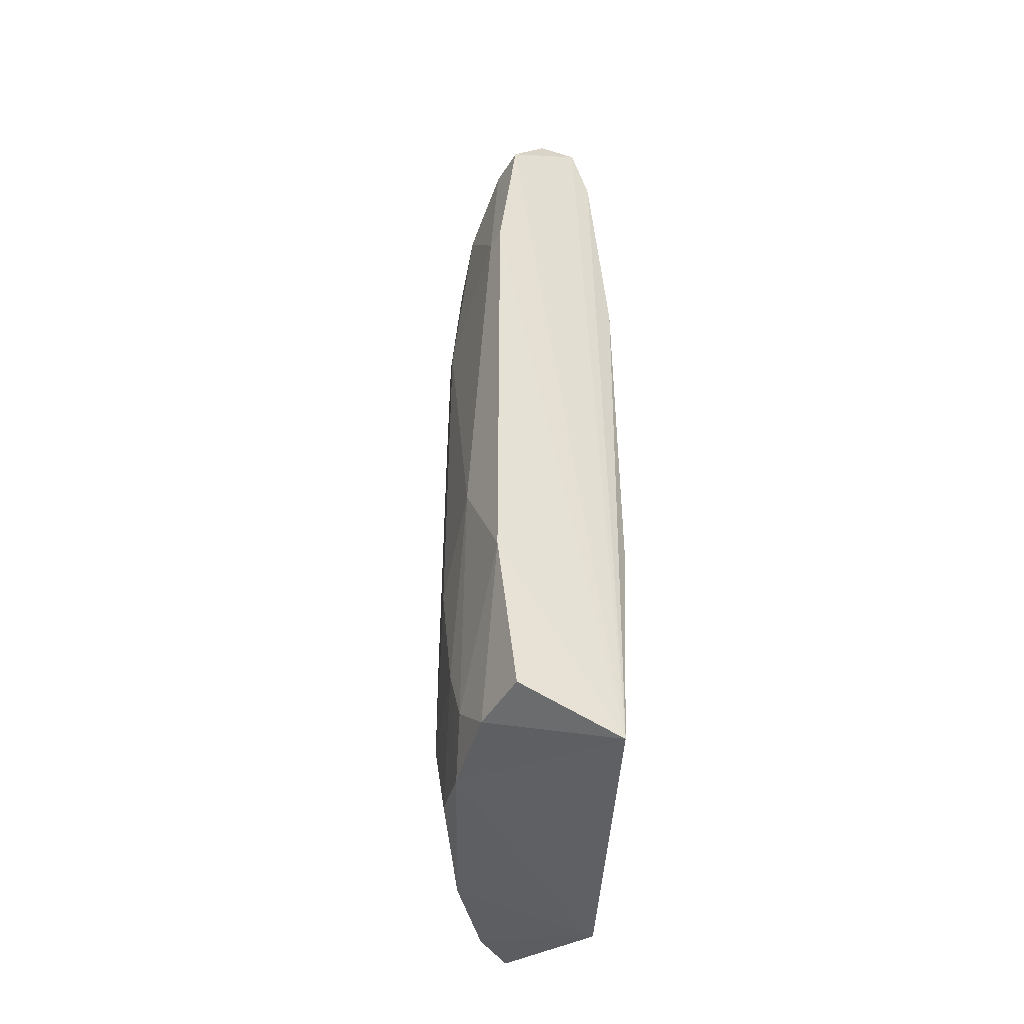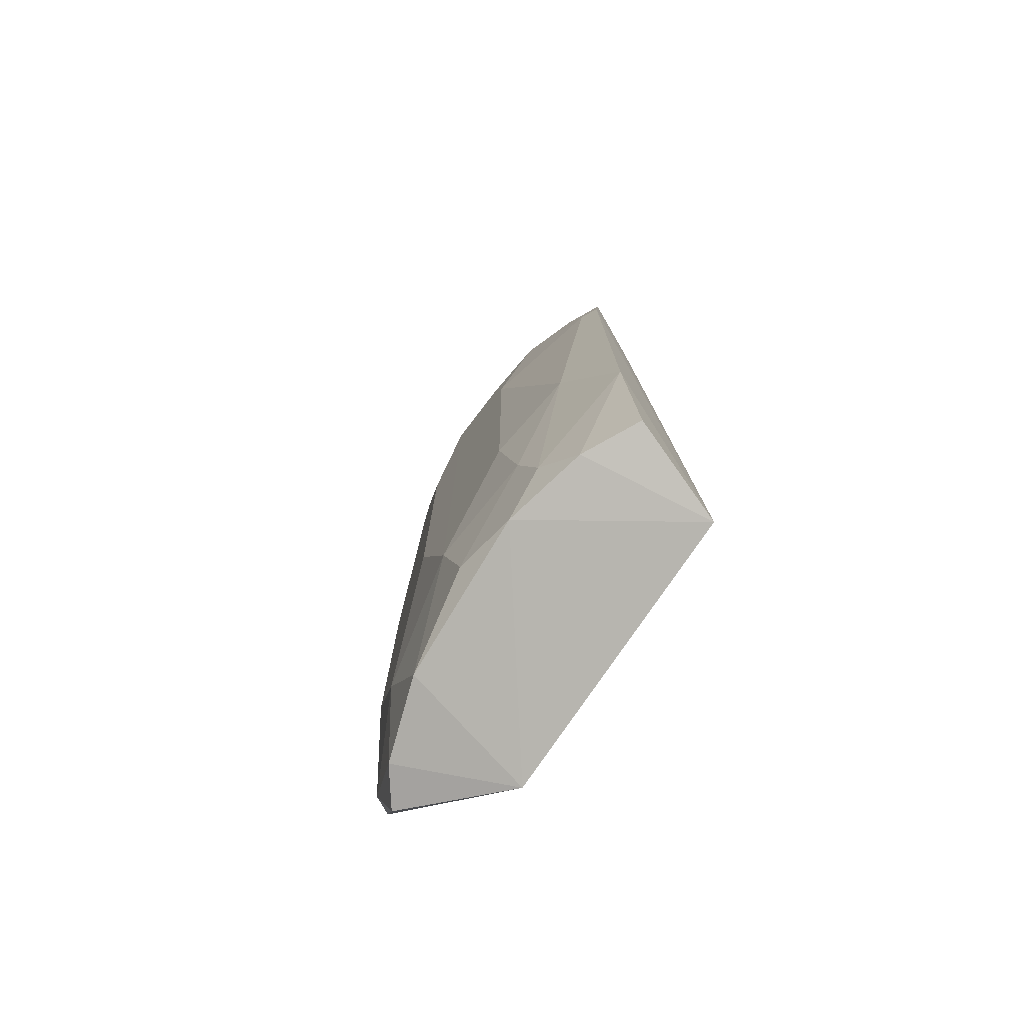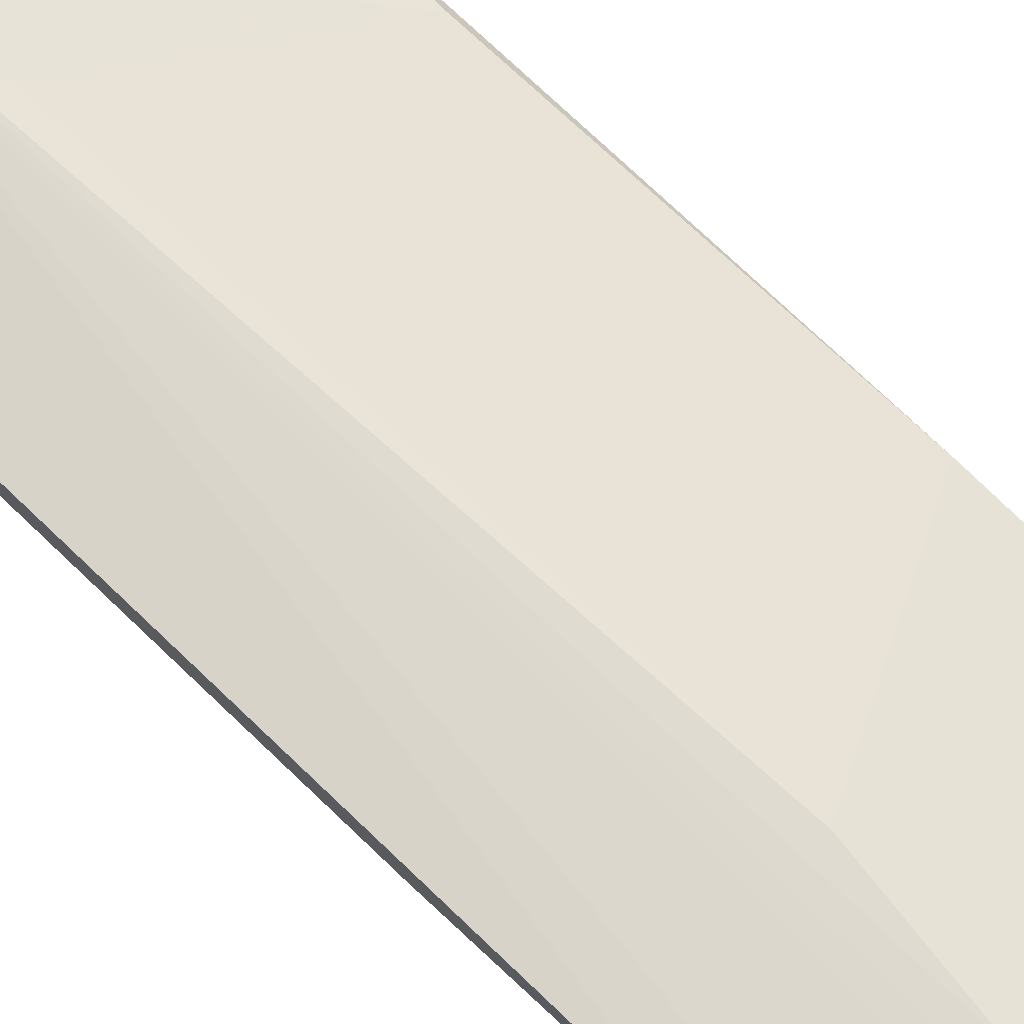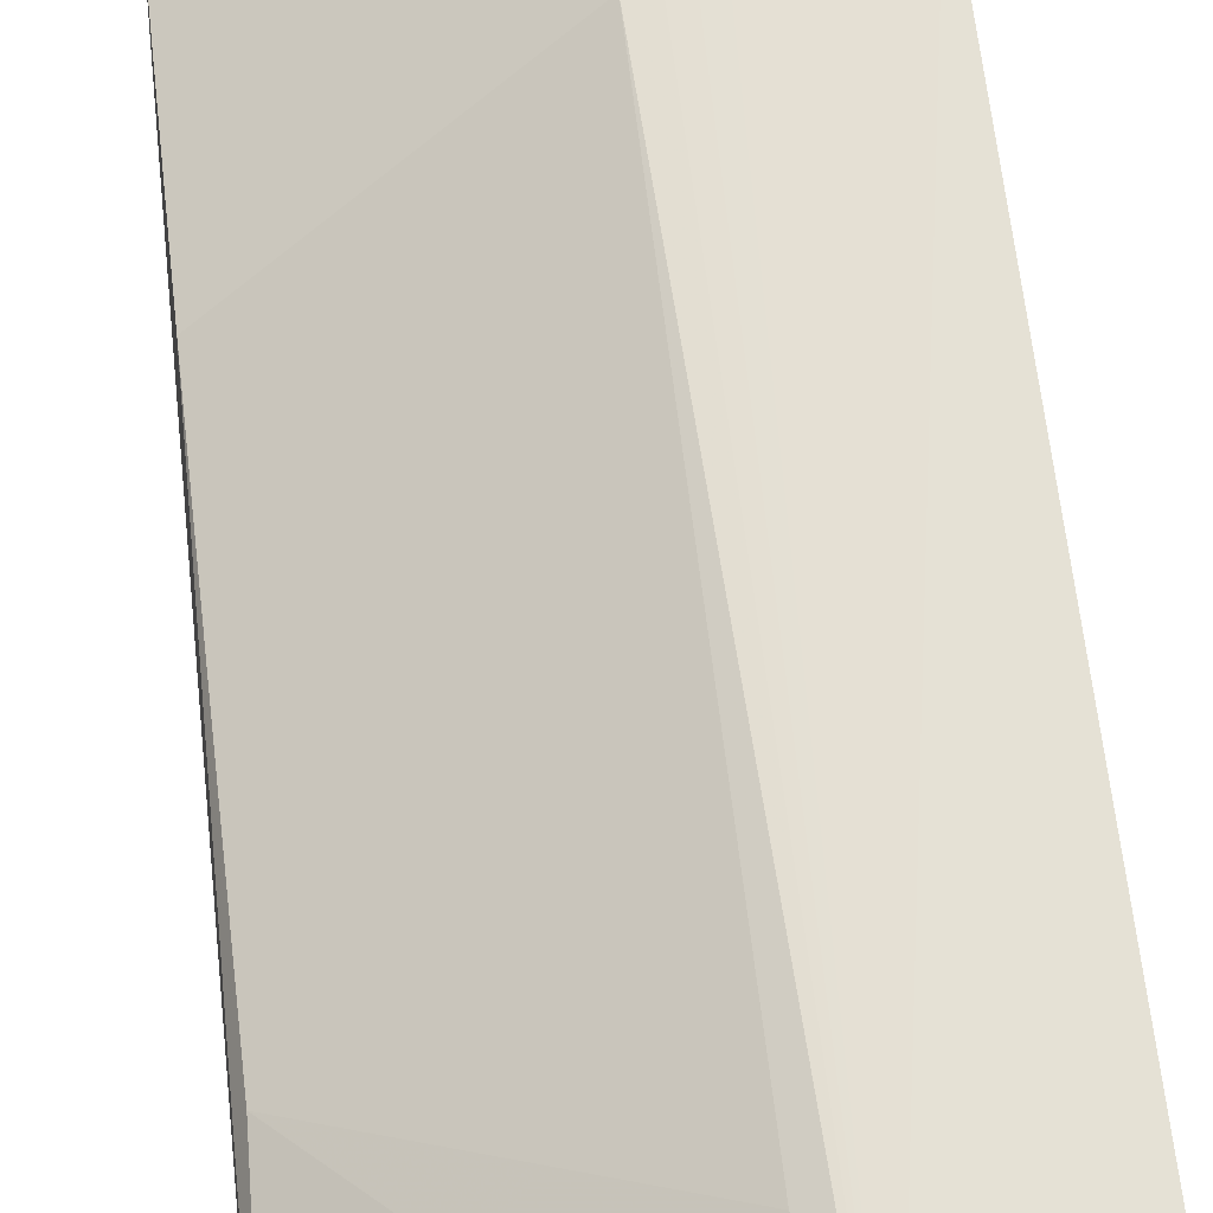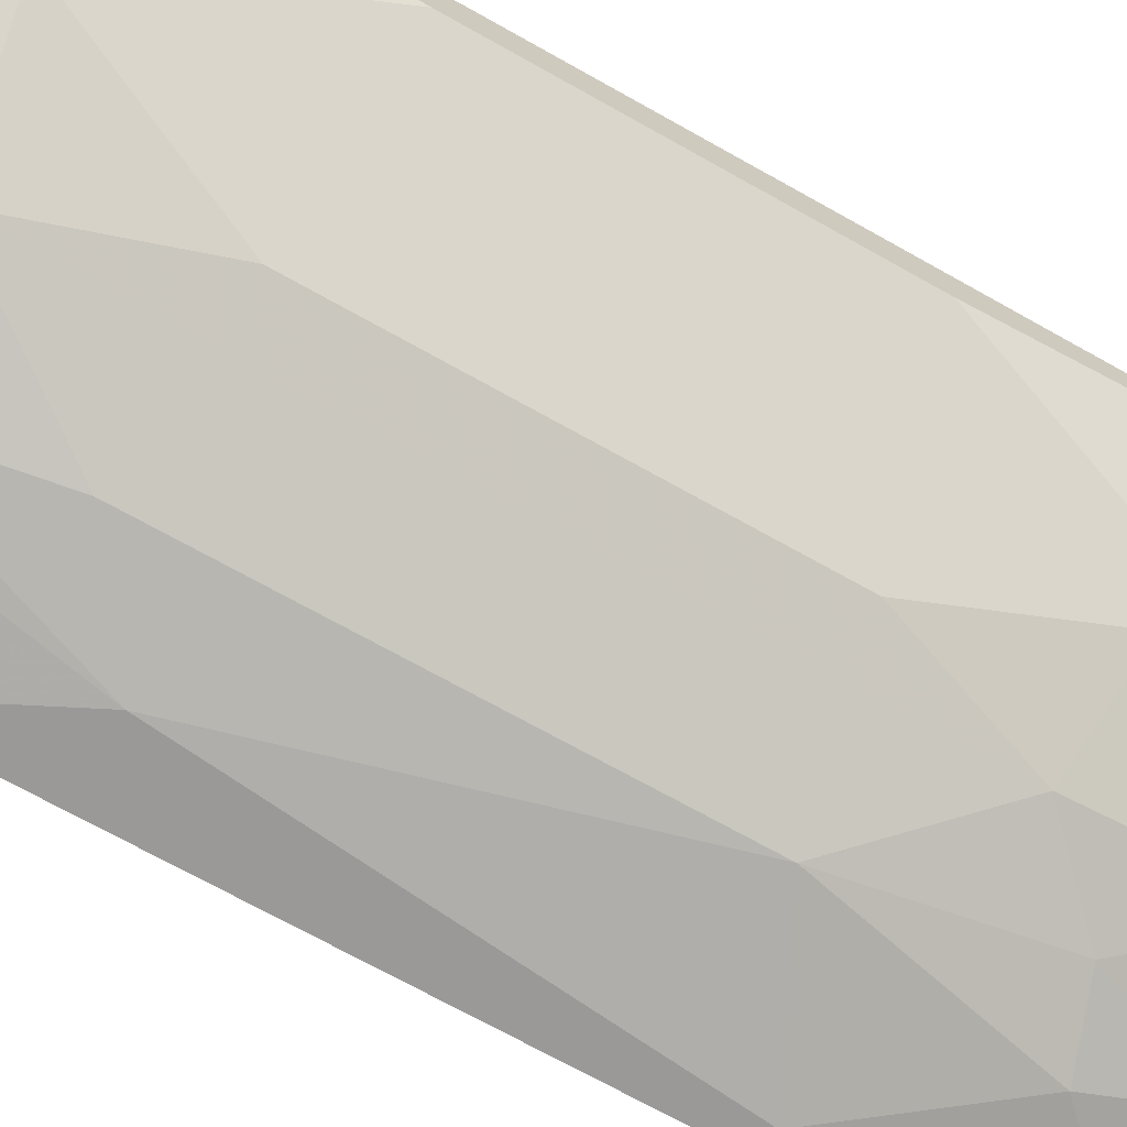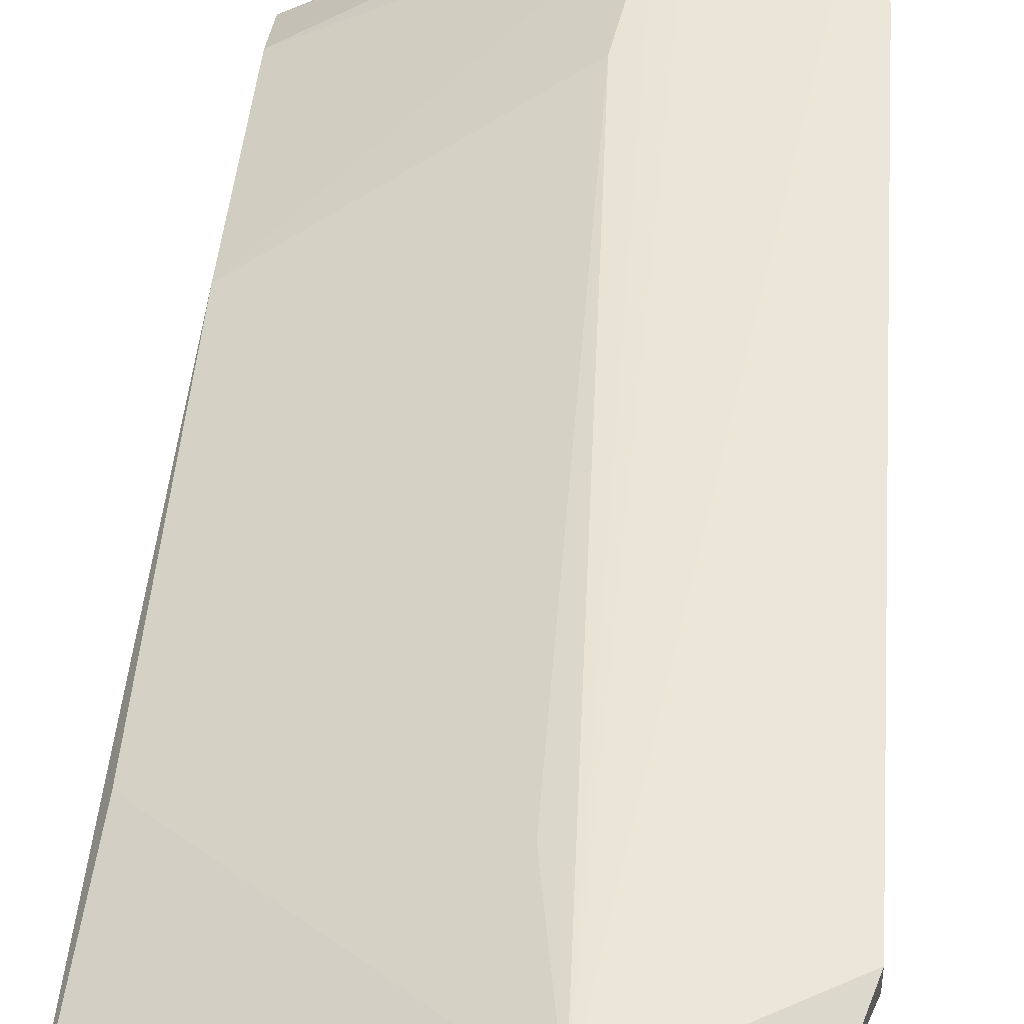
<metadata>
{"format":"obj","ext":"obj","renderer":"f3d","projection":"perspective","resolution":1024,"background":"white","views":[{"elev":-47.8,"azim":-120.5,"up":"+Y"},{"elev":-77.2,"azim":-150.7,"up":"+Y"},{"elev":72.8,"azim":133.7,"up":"+Z"},{"elev":66.3,"azim":-6.8,"up":"+Z"},{"elev":-69.0,"azim":60.4,"up":"+Z"},{"elev":45.5,"azim":4.3,"up":"+Z"}]}
</metadata>
<code>
v 0.1076 0.2643 -0.1381
v -0.07534 -0.22 -0.2456
v -0.04303 -0.22 -0.2456
v 0.05548 -0.2354 -0.1233
v -0.07534 0.232 -0.1919
v -0.02151 0.1997 -0.2456
v 0.09684 -0.1769 -0.1811
v -0.08169 -0.2354 -0.1919
v 0.04304 0.1567 -0.1273
v 0.06454 0.0921 -0.2134
v 0.1291 -0.1877 -0.1273
v -0.07534 0.232 -0.2456
v 0.1291 0.189 -0.1273
v 4e-06 -0.1016 -0.2456
v -0.07534 0.1028 -0.1811
v 0.03227 0.2751 -0.2026
v 0.07533 0.2751 -0.1273
v 0.07533 -0.22 -0.1919
v 0.1291 0.08134 -0.1488
v -0.07534 0.1351 -0.2564
v 0.08609 0.232 -0.1811
v -0.07534 0.2643 -0.2026
v 0.04304 -0.1661 -0.2241
v -0.04303 -0.06928 -0.2564
v -0.07534 -0.1016 -0.1811
v 0.04304 0.1567 -0.2241
v -0.01074 0.2751 -0.2241
v 4e-06 0.1028 -0.2456
v 0.1184 -0.22 -0.1381
v 0.04304 0.2428 -0.2134
v -0.07534 -0.1339 -0.2564
v 0.1291 -0.08003 -0.1488
v 4e-06 -0.22 -0.2349
v 0.09684 0.1782 -0.1811
v 0.05381 0.232 -0.1273
v 0.1291 0.189 -0.1381
v 0.06454 -0.09079 -0.2134
v 0.04304 -0.1554 -0.1273
v 0.09684 0.2643 -0.1596
v 0.1291 -0.1877 -0.1381
v -0.02151 -0.1984 -0.2456
v -0.03228 0.2643 -0.2349
v -0.06457 0.1351 -0.2564
v 0.09684 0.2751 -0.1488
v 0.1184 0.2428 -0.1273
v -0.07101 0.2646 -0.2228
v 0.1076 -0.22 -0.1596
v 0.06454 0.2643 -0.1273
v 0.03227 -0.2092 -0.2241
v 0.07533 0.2643 -0.1811
v -0.01074 0.2428 -0.2349
v -0.05378 0.232 -0.2456
v 0.08609 0.1674 -0.1919
v 0.01077 0.189 -0.2349
v -0.01074 -0.1661 -0.2456
f 49 33 55
f 2 3 8
f 4 11 13
f 5 8 15
f 13 11 19
f 8 12 20
f 8 5 22
f 12 8 22
f 7 18 23
f 8 4 25
f 15 8 25
f 9 15 25
f 10 23 26
f 23 14 26
f 17 16 27
f 22 17 27
f 14 24 28
f 26 14 28
f 11 4 29
f 27 16 30
f 3 2 31
f 2 8 31
f 8 20 31
f 20 24 31
f 19 11 32
f 8 3 33
f 4 8 33
f 18 4 33
f 9 4 35
f 5 15 35
f 15 9 35
f 13 19 36
f 19 34 36
f 34 21 36
f 7 23 37
f 23 10 37
f 4 9 38
f 25 4 38
f 9 25 38
f 1 36 39
f 36 21 39
f 11 29 40
f 7 32 40
f 32 11 40
f 3 31 41
f 31 24 41
f 33 3 41
f 20 12 43
f 24 20 43
f 6 28 43
f 28 24 43
f 17 1 44
f 16 17 44
f 1 39 44
f 4 13 45
f 17 4 45
f 1 17 45
f 36 1 45
f 13 36 45
f 12 22 46
f 22 27 46
f 42 12 46
f 27 42 46
f 4 18 47
f 18 7 47
f 29 4 47
f 7 40 47
f 40 29 47
f 4 17 48
f 22 5 48
f 17 22 48
f 35 4 48
f 5 35 48
f 23 18 49
f 18 33 49
f 30 16 50
f 21 30 50
f 39 21 50
f 16 44 50
f 44 39 50
f 27 30 51
f 42 27 51
f 42 51 52
f 12 42 52
f 6 43 52
f 43 12 52
f 51 6 52
f 10 26 53
f 30 21 53
f 26 30 53
f 32 7 53
f 19 32 53
f 34 19 53
f 21 34 53
f 7 37 53
f 37 10 53
f 28 6 54
f 26 28 54
f 30 26 54
f 6 51 54
f 51 30 54
f 14 23 55
f 24 14 55
f 41 24 55
f 33 41 55
f 23 49 55

</code>
